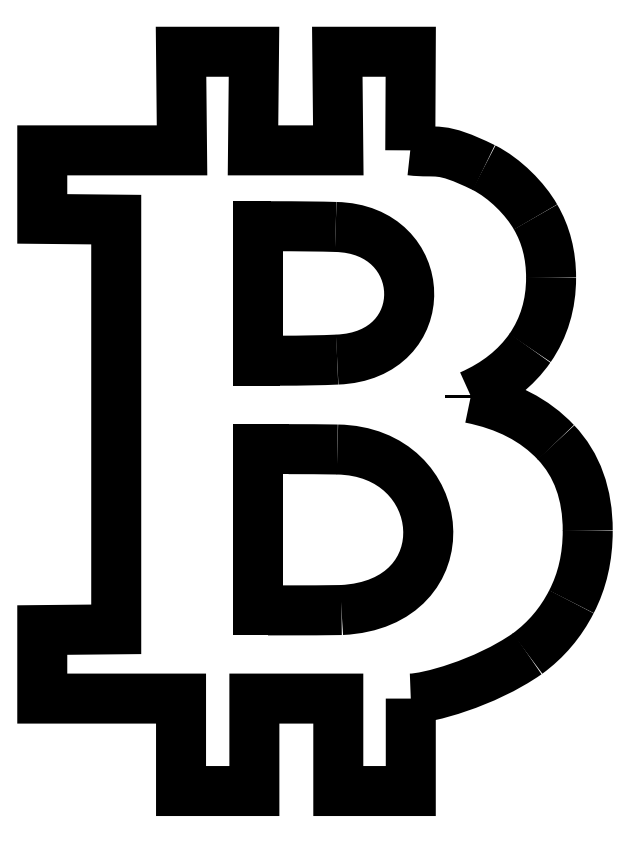
<metadata>
{"format":"dxf","ext":"dxf","renderer":"ezdxf+matplotlib","layout":"modelspace","background":"white","min_lineweight":24,"dpi":150}
</metadata>
<code>
0
SECTION
2
ENTITIES
0
SPLINE
8
Layer_1
70
8
71
3
72
8
73
4
74
0
40
0
40
0
40
0
40
0
40
1
40
1
40
1
40
1
10
84.25
20
108.8
30
0
10
84.25
20
107.1
30
0
10
83.9
20
105.5
30
0
10
83.21
20
104.2
30
0
0
SPLINE
8
Layer_1
70
8
71
3
72
8
73
4
74
0
40
0
40
0
40
0
40
0
40
1
40
1
40
1
40
1
10
83.21
20
104.2
30
0
10
82.52
20
102.9
30
0
10
81.58
20
101.7
30
0
10
80.37
20
100.9
30
0
0
SPLINE
8
Layer_1
70
8
71
3
72
8
73
4
74
0
40
0
40
0
40
0
40
0
40
1
40
1
40
1
40
1
10
80.37
20
100.9
30
0
10
77.59
20
98.92
30
0
10
73.89
20
97.97
30
0
10
72.86
20
97.97
30
0
0
SPLINE
8
Layer_1
70
8
71
3
72
8
73
4
74
0
40
0
40
0
40
0
40
0
40
1
40
1
40
1
40
1
10
72.83
20
133.3
30
0
10
74.64
20
133
30
0
10
74.64
20
133.6
30
0
10
77.57
20
132.2
30
0
0
SPLINE
8
Layer_1
70
8
71
3
72
8
73
4
74
0
40
0
40
0
40
0
40
0
40
1
40
1
40
1
40
1
10
77.57
20
132.2
30
0
10
78.92
20
131.5
30
0
10
80.24
20
130.1
30
0
10
80.89
20
129
30
0
0
SPLINE
8
Layer_1
70
8
71
3
72
8
73
4
74
0
40
0
40
0
40
0
40
0
40
1
40
1
40
1
40
1
10
80.89
20
129
30
0
10
81.56
20
127.8
30
0
10
81.89
20
126.5
30
0
10
81.89
20
125.1
30
0
0
SPLINE
8
Layer_1
70
8
71
3
72
8
73
4
74
0
40
0
40
0
40
0
40
0
40
1
40
1
40
1
40
1
10
81.89
20
125.1
30
0
10
81.89
20
123.4
30
0
10
81.44
20
121.8
30
0
10
80.54
20
120.5
30
0
0
SPLINE
8
Layer_1
70
8
71
3
72
8
73
4
74
0
40
0
40
0
40
0
40
0
40
1
40
1
40
1
40
1
10
80.54
20
120.5
30
0
10
79.63
20
119.2
30
0
10
78.35
20
118.2
30
0
10
76.7
20
117.5
30
0
0
LWPOLYLINE
8
Layer_1
90
27
70
0
10
72.86
20
97.97
30
0
10
72.86
20
92.01
30
0
10
68.19
20
92.01
30
0
10
68.19
20
97.97
30
0
10
62.79
20
97.97
30
0
10
62.79
20
92.01
30
0
10
58.07
20
92.01
30
0
10
58.07
20
97.97
30
0
10
51.66
20
97.97
30
0
10
49.13
20
97.97
30
0
10
49.13
20
102.4
30
0
10
53.89
20
102.4
30
0
10
53.89
20
111.2
30
0
10
53.89
20
115.6
30
0
10
53.89
20
120
30
0
10
53.89
20
128.8
30
0
10
49.13
20
128.9
30
0
10
49.13
20
133.3
30
0
10
51.45
20
133.3
30
0
10
58.13
20
133.3
30
0
10
58.07
20
139.6
30
0
10
62.76
20
139.6
30
0
10
62.7
20
133.3
30
0
10
68.19
20
133.3
30
0
10
68.13
20
139.6
30
0
10
72.86
20
139.6
30
0
10
72.83
20
133.3
30
0
0
SPLINE
8
Layer_1
70
8
71
3
72
8
73
4
74
0
40
0
40
0
40
0
40
0
40
1
40
1
40
1
40
1
10
76.7
20
117.3
30
0
10
79.02
20
116.9
30
0
10
80.85
20
115.9
30
0
10
82.2
20
114.5
30
0
0
SPLINE
8
Layer_1
70
8
71
3
72
8
73
4
74
0
40
0
40
0
40
0
40
0
40
1
40
1
40
1
40
1
10
82.2
20
114.5
30
0
10
83.57
20
113
30
0
10
84.25
20
111.1
30
0
10
84.25
20
108.8
30
0
0
LWPOLYLINE
8
Layer_1
90
2
70
0
10
76.7
20
117.5
30
0
10
76.7
20
117.3
30
0
0
SPLINE
8
Layer_1
70
8
71
3
72
8
73
4
74
0
40
0
40
0
40
0
40
0
40
1
40
1
40
1
40
1
10
68.02
20
128.3
30
0
10
67.04
20
128.4
30
0
10
65.65
20
128.4
30
0
10
63.85
20
128.4
30
0
0
LWPOLYLINE
8
Layer_1
90
1
70
1
10
84.25
20
108.8
30
0
0
SPLINE
8
Layer_1
70
8
71
3
72
8
73
4
74
0
40
0
40
0
40
0
40
0
40
1
40
1
40
1
40
1
10
64.43
20
119.7
30
0
10
65.87
20
119.7
30
0
10
67.1
20
119.7
30
0
10
68.12
20
119.8
30
0
0
SPLINE
8
Layer_1
70
8
71
3
72
8
73
4
74
0
40
0
40
0
40
0
40
0
40
1
40
1
40
1
40
1
10
68.12
20
119.8
30
0
10
74.46
20
120
30
0
10
74.18
20
128.2
30
0
10
68.02
20
128.3
30
0
0
LWPOLYLINE
8
Layer_1
90
4
70
0
10
63.85
20
128.4
30
0
10
63
20
128.4
30
0
10
63
20
119.7
30
0
10
64.43
20
119.7
30
0
0
SPLINE
8
Layer_1
70
8
71
3
72
8
73
4
74
0
40
0
40
0
40
0
40
0
40
1
40
1
40
1
40
1
10
68.14
20
114
30
0
10
66.88
20
114
30
0
10
66.36
20
114
30
0
10
65
20
114
30
0
0
LWPOLYLINE
8
Layer_1
90
1
70
1
10
68.02
20
128.3
30
0
0
SPLINE
8
Layer_1
70
8
71
3
72
8
73
4
74
0
40
0
40
0
40
0
40
0
40
1
40
1
40
1
40
1
10
63.66
20
103.6
30
0
10
66.24
20
103.6
30
0
10
67.29
20
103.7
30
0
10
68.4
20
103.7
30
0
0
SPLINE
8
Layer_1
70
8
71
3
72
8
73
4
74
0
40
0
40
0
40
0
40
0
40
1
40
1
40
1
40
1
10
68.4
20
103.7
30
0
10
76.33
20
104.1
30
0
10
75.43
20
113.9
30
0
10
68.14
20
114
30
0
0
LWPOLYLINE
8
Layer_1
90
4
70
0
10
65
20
114
30
0
10
63
20
114
30
0
10
63
20
103.6
30
0
10
63.66
20
103.6
30
0
0
LWPOLYLINE
8
Layer_1
90
1
70
1
10
68.14
20
114
30
0
0
ENDSEC
0
EOF

</code>
